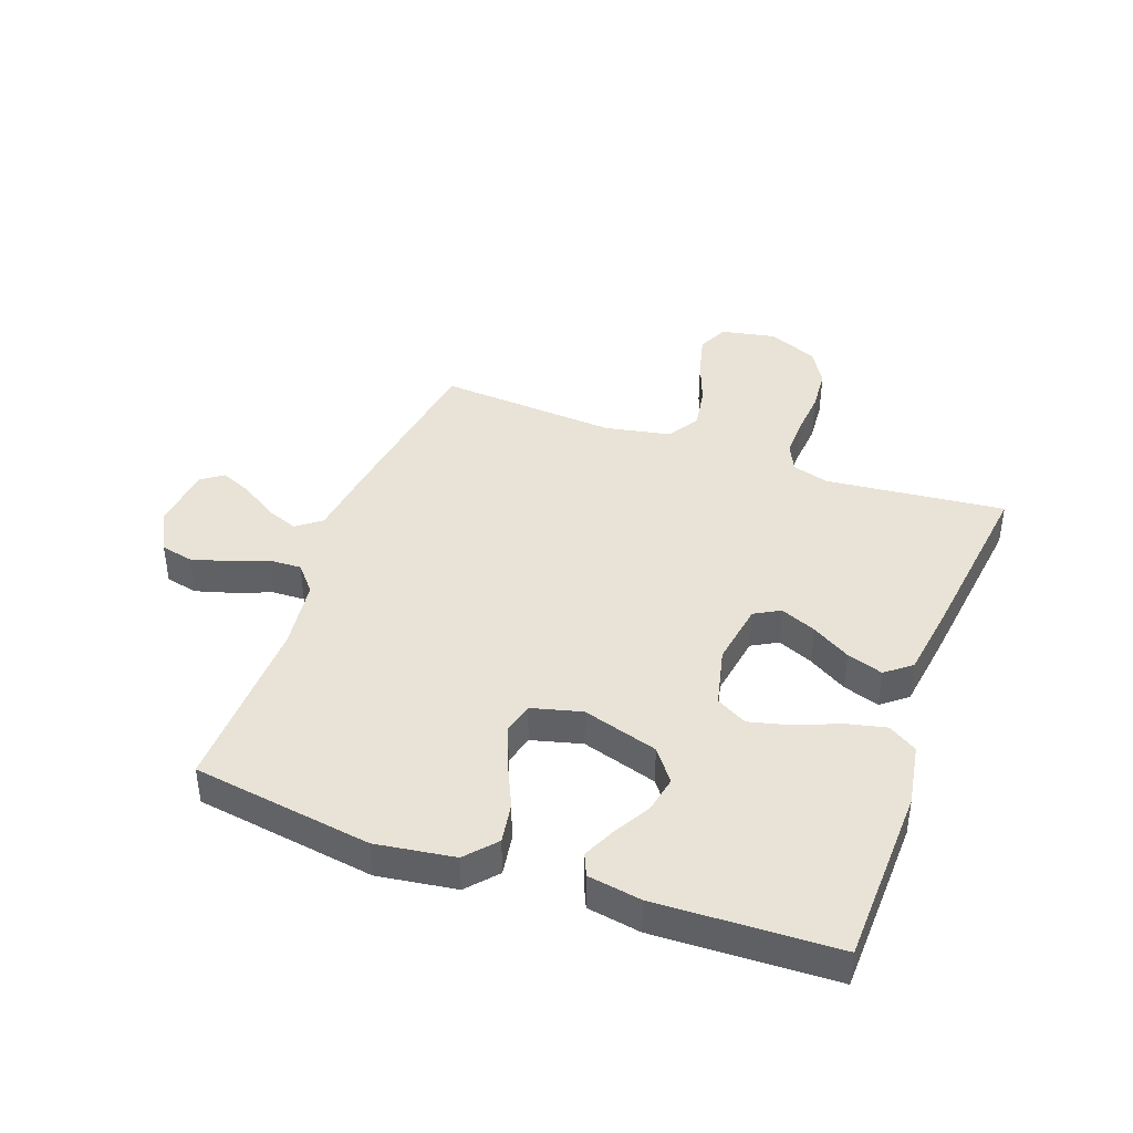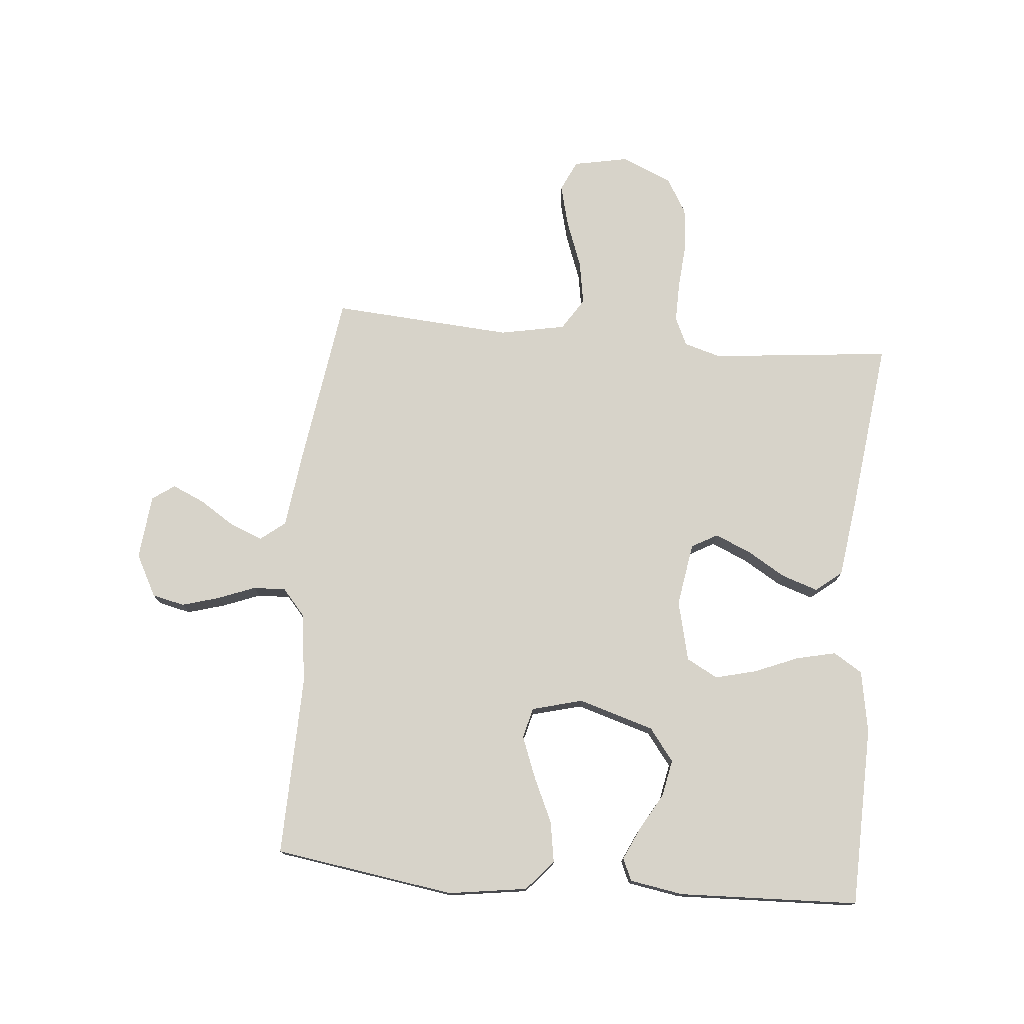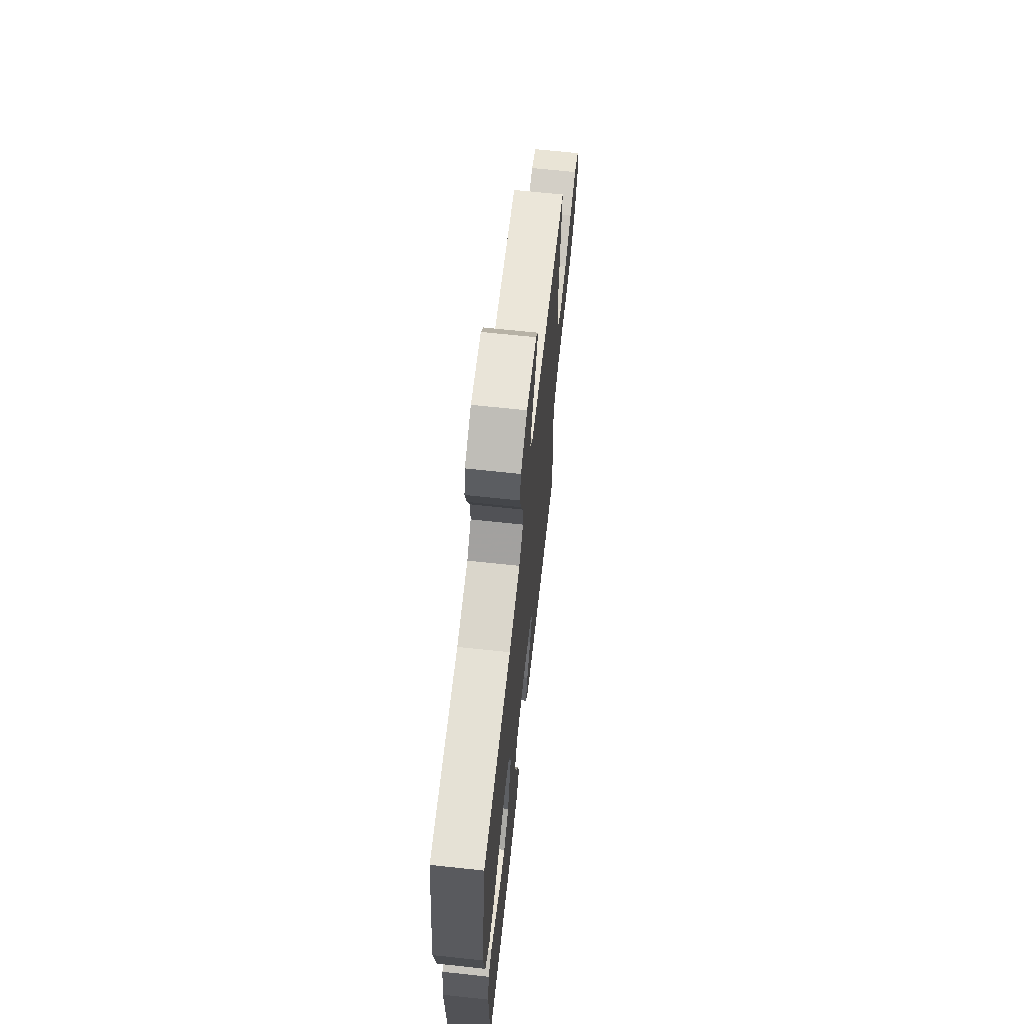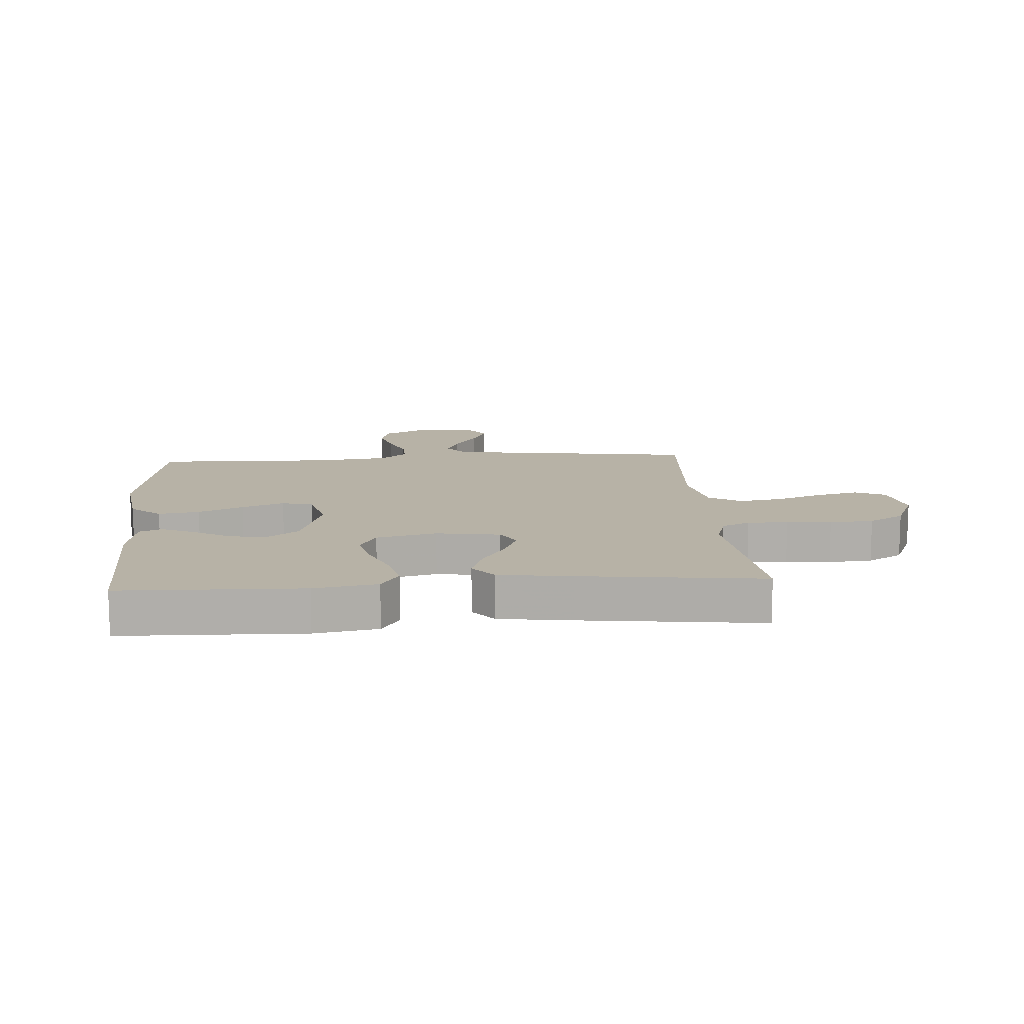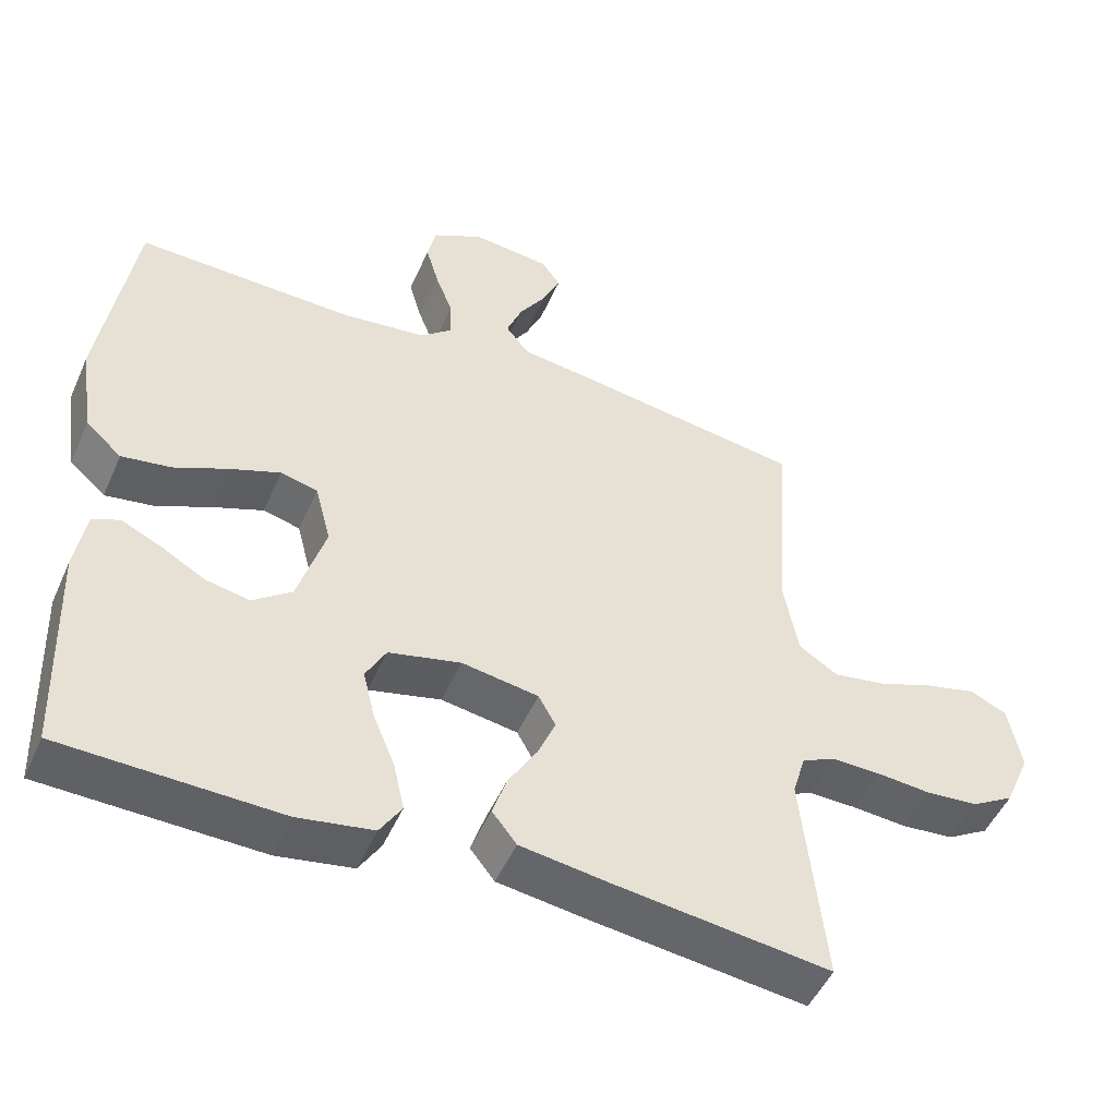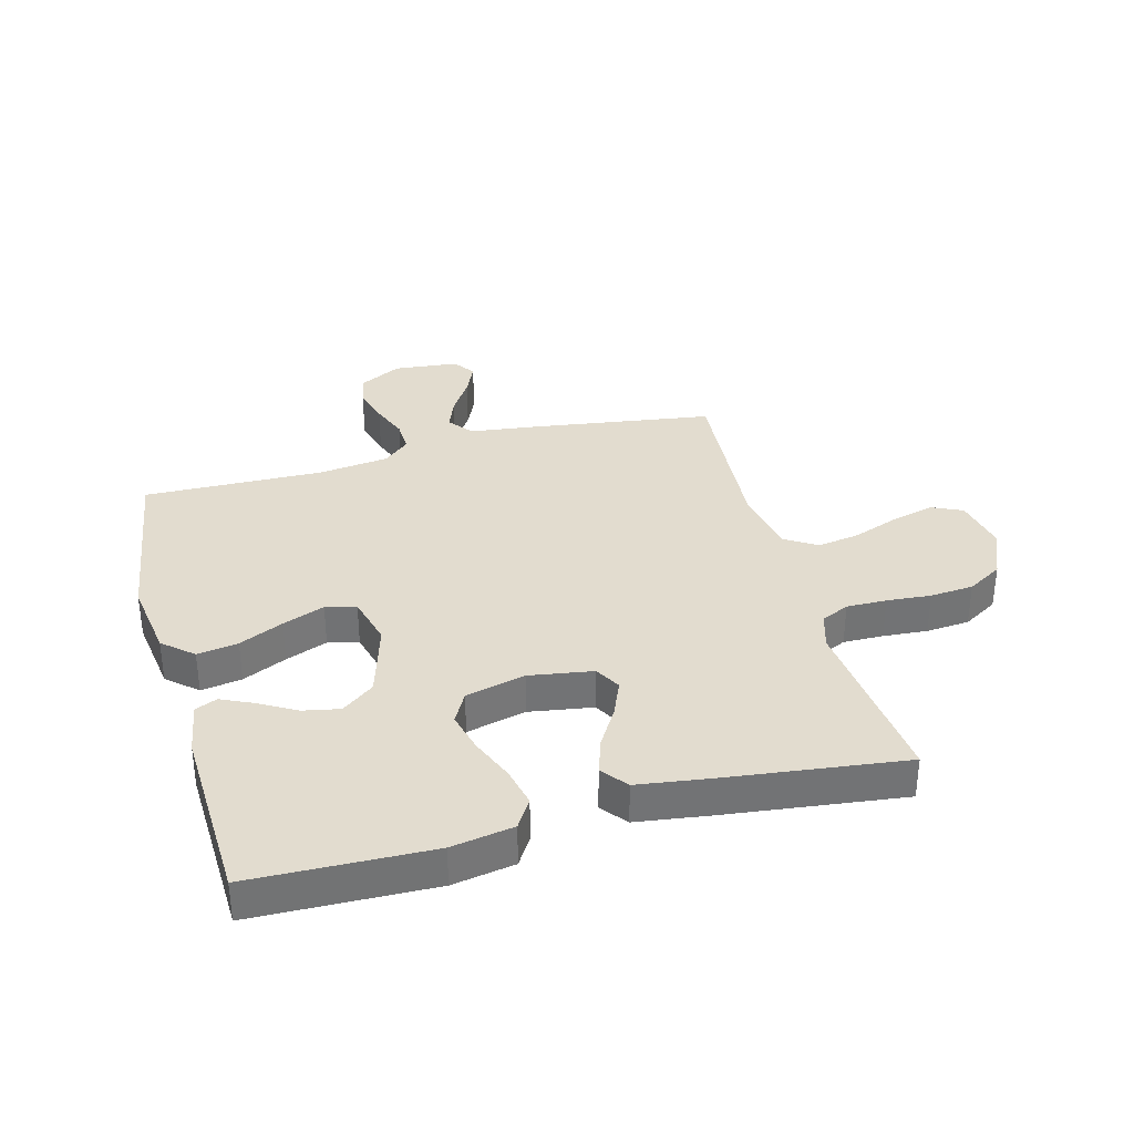
<metadata>
{"format":"obj","ext":"obj","renderer":"f3d","projection":"perspective","resolution":1024,"background":"white","views":[{"elev":41.5,"azim":110.0,"up":"+Y"},{"elev":76.3,"azim":95.1,"up":"+Y"},{"elev":66.4,"azim":96.2,"up":"+Z"},{"elev":12.5,"azim":175.9,"up":"+Y"},{"elev":-49.7,"azim":156.6,"up":"+Z"},{"elev":34.6,"azim":164.9,"up":"+Y"}]}
</metadata>
<code>
v 0.5 0.07 0.5
v 0.545 0.07 0.2
v 0.526 0.07 0.069
v 0.476 0.07 0.025
v 0.408 0.07 0.036
v 0.334 0.07 0.07
v 0.264 0.07 0.097
v 0.213 0.07 0.084
v 0.191 0.07 0
v 0.229 0.07 -0.126
v 0.283 0.07 -0.167
v 0.344 0.07 -0.155
v 0.405 0.07 -0.12
v 0.459 0.07 -0.095
v 0.496 0.07 -0.111
v 0.511 0.07 -0.2
v 0.5 0.07 -0.5
v 0.2 0.07 -0.508
v 0.096 0.07 -0.49
v 0.066 0.07 -0.442
v 0.081 0.07 -0.376
v 0.111 0.07 -0.303
v 0.128 0.07 -0.235
v 0.1 0.07 -0.183
v 0 0.07 -0.159
v -0.106 0.07 -0.176
v -0.13 0.07 -0.219
v -0.105 0.07 -0.278
v -0.066 0.07 -0.343
v -0.046 0.07 -0.403
v -0.08 0.07 -0.446
v -0.2 0.07 -0.463
v -0.5 0.07 -0.5
v -0.469 0.07 -0.2
v -0.487 0.07 -0.139
v -0.534 0.07 -0.117
v -0.601 0.07 -0.118
v -0.675 0.07 -0.124
v -0.748 0.07 -0.118
v -0.807 0.07 -0.083
v -0.843 0.07 0
v -0.825 0.07 0.092
v -0.774 0.07 0.116
v -0.703 0.07 0.098
v -0.625 0.07 0.069
v -0.553 0.07 0.057
v -0.5 0.07 0.091
v -0.479 0.07 0.2
v -0.5 0.07 0.5
v -0.2 0.07 0.544
v -0.083 0.07 0.559
v -0.051 0.07 0.6
v -0.072 0.07 0.654
v -0.11 0.07 0.713
v -0.134 0.07 0.767
v -0.108 0.07 0.804
v 0 0.07 0.815
v 0.07 0.07 0.778
v 0.082 0.07 0.724
v 0.064 0.07 0.662
v 0.04 0.07 0.6
v 0.038 0.07 0.546
v 0.082 0.07 0.508
v 0.2 0.07 0.493
v 0.5 0 0.5
v 0.545 0 0.2
v 0.526 0 0.069
v 0.476 0 0.025
v 0.408 0 0.036
v 0.334 0 0.07
v 0.264 0 0.097
v 0.213 0 0.084
v 0.191 0 0
v 0.229 0 -0.126
v 0.283 0 -0.167
v 0.344 0 -0.155
v 0.405 0 -0.12
v 0.459 0 -0.095
v 0.496 0 -0.111
v 0.511 0 -0.2
v 0.5 0 -0.5
v 0.2 0 -0.508
v 0.096 0 -0.49
v 0.066 0 -0.442
v 0.081 0 -0.376
v 0.111 0 -0.303
v 0.128 0 -0.235
v 0.1 0 -0.183
v 0 0 -0.159
v -0.106 0 -0.176
v -0.13 0 -0.219
v -0.105 0 -0.278
v -0.066 0 -0.343
v -0.046 0 -0.403
v -0.08 0 -0.446
v -0.2 0 -0.463
v -0.5 0 -0.5
v -0.469 0 -0.2
v -0.487 0 -0.139
v -0.534 0 -0.117
v -0.601 0 -0.118
v -0.675 0 -0.124
v -0.748 0 -0.118
v -0.807 0 -0.083
v -0.843 0 0
v -0.825 0 0.092
v -0.774 0 0.116
v -0.703 0 0.098
v -0.625 0 0.069
v -0.553 0 0.057
v -0.5 0 0.091
v -0.479 0 0.2
v -0.5 0 0.5
v -0.2 0 0.544
v -0.083 0 0.559
v -0.051 0 0.6
v -0.072 0 0.654
v -0.11 0 0.713
v -0.134 0 0.767
v -0.108 0 0.804
v 0 0 0.815
v 0.07 0 0.778
v 0.082 0 0.724
v 0.064 0 0.662
v 0.04 0 0.6
v 0.038 0 0.546
v 0.082 0 0.508
v 0.2 0 0.493
f 58 59 60 61
f 56 57 58 61
f 56 61 62
f 53 54 55 56
f 52 53 56 62
f 51 52 62 63
f 48 49 50 51
f 47 48 51 63
f 42 43 44 45
f 42 45 46
f 41 42 46
f 40 41 46
f 37 38 39 40
f 36 37 40 46
f 35 36 46 47
f 31 32 33 34
f 28 29 30 31
f 27 28 31 34
f 26 27 34 35
f 19 20 21 22
f 19 22 23
f 18 19 23
f 17 18 23
f 16 17 23 24
f 12 13 14 15
f 12 15 16
f 11 12 16
f 3 4 5 6
f 3 6 7
f 64 1 2 3
f 64 3 7
f 63 64 7 8
f 47 63 8 9
f 25 26 35 47
f 25 47 9 10
f 11 16 24 25
f 10 11 25
f 125 124 123 122
f 125 122 121 120
f 126 125 120
f 120 119 118 117
f 126 120 117 116
f 127 126 116 115
f 115 114 113 112
f 127 115 112 111
f 109 108 107 106
f 110 109 106
f 110 106 105
f 110 105 104
f 104 103 102 101
f 110 104 101 100
f 111 110 100 99
f 98 97 96 95
f 95 94 93 92
f 98 95 92 91
f 99 98 91 90
f 86 85 84 83
f 87 86 83
f 87 83 82
f 87 82 81
f 88 87 81 80
f 79 78 77 76
f 80 79 76
f 80 76 75
f 70 69 68 67
f 71 70 67
f 67 66 65 128
f 71 67 128
f 72 71 128 127
f 73 72 127 111
f 111 99 90 89
f 74 73 111 89
f 89 88 80 75
f 89 75 74
f 1 65 66 2
f 2 66 67 3
f 3 67 68 4
f 4 68 69 5
f 5 69 70 6
f 6 70 71 7
f 7 71 72 8
f 8 72 73 9
f 9 73 74 10
f 10 74 75 11
f 11 75 76 12
f 12 76 77 13
f 13 77 78 14
f 14 78 79 15
f 15 79 80 16
f 16 80 81 17
f 17 81 82 18
f 18 82 83 19
f 19 83 84 20
f 20 84 85 21
f 21 85 86 22
f 22 86 87 23
f 23 87 88 24
f 24 88 89 25
f 25 89 90 26
f 26 90 91 27
f 27 91 92 28
f 28 92 93 29
f 29 93 94 30
f 30 94 95 31
f 31 95 96 32
f 32 96 97 33
f 33 97 98 34
f 34 98 99 35
f 35 99 100 36
f 36 100 101 37
f 37 101 102 38
f 38 102 103 39
f 39 103 104 40
f 40 104 105 41
f 41 105 106 42
f 42 106 107 43
f 43 107 108 44
f 44 108 109 45
f 45 109 110 46
f 46 110 111 47
f 47 111 112 48
f 48 112 113 49
f 49 113 114 50
f 50 114 115 51
f 51 115 116 52
f 52 116 117 53
f 53 117 118 54
f 54 118 119 55
f 55 119 120 56
f 56 120 121 57
f 57 121 122 58
f 58 122 123 59
f 59 123 124 60
f 60 124 125 61
f 61 125 126 62
f 62 126 127 63
f 63 127 128 64
f 64 128 65 1

</code>
